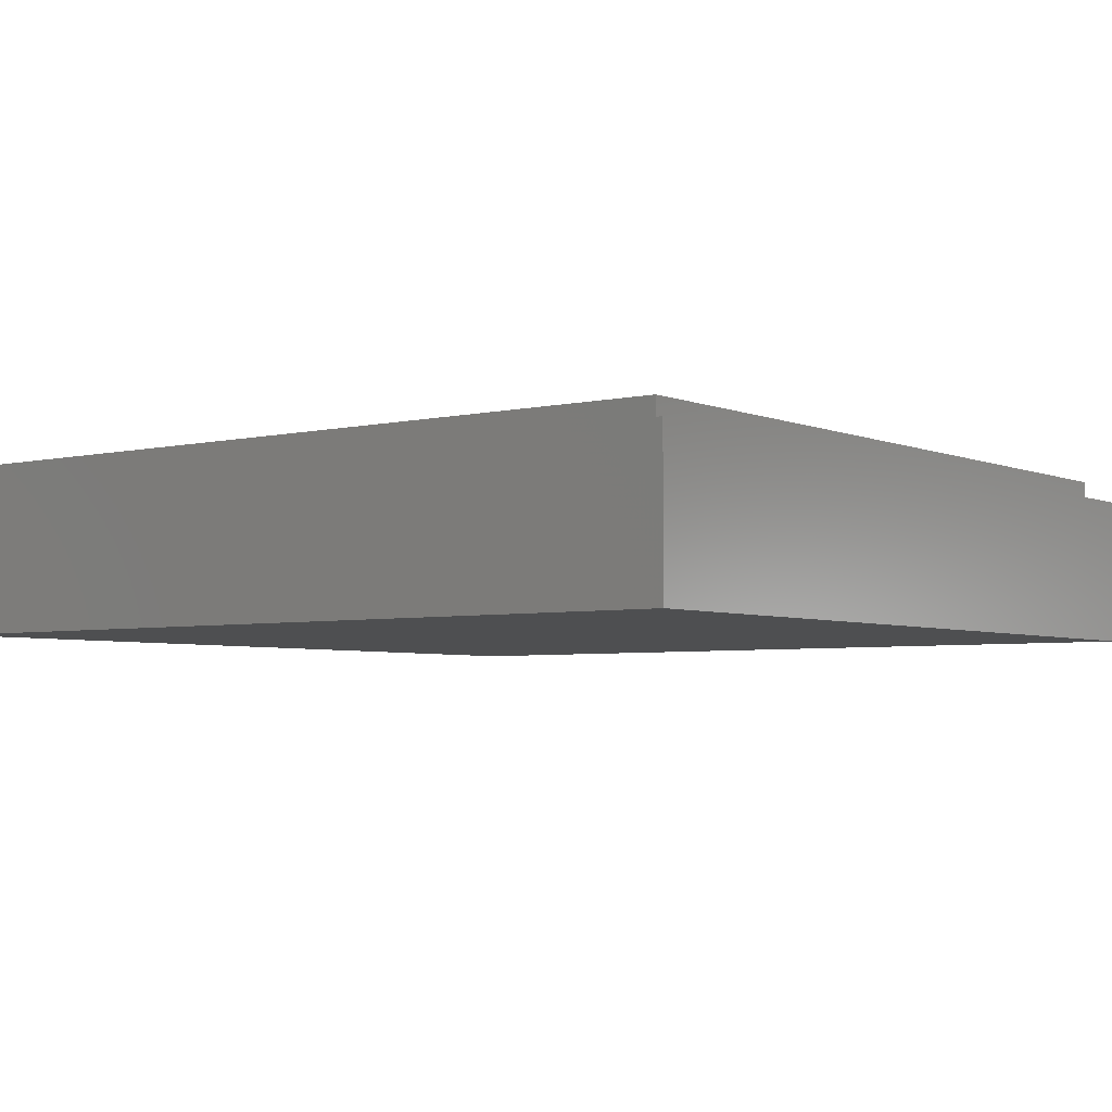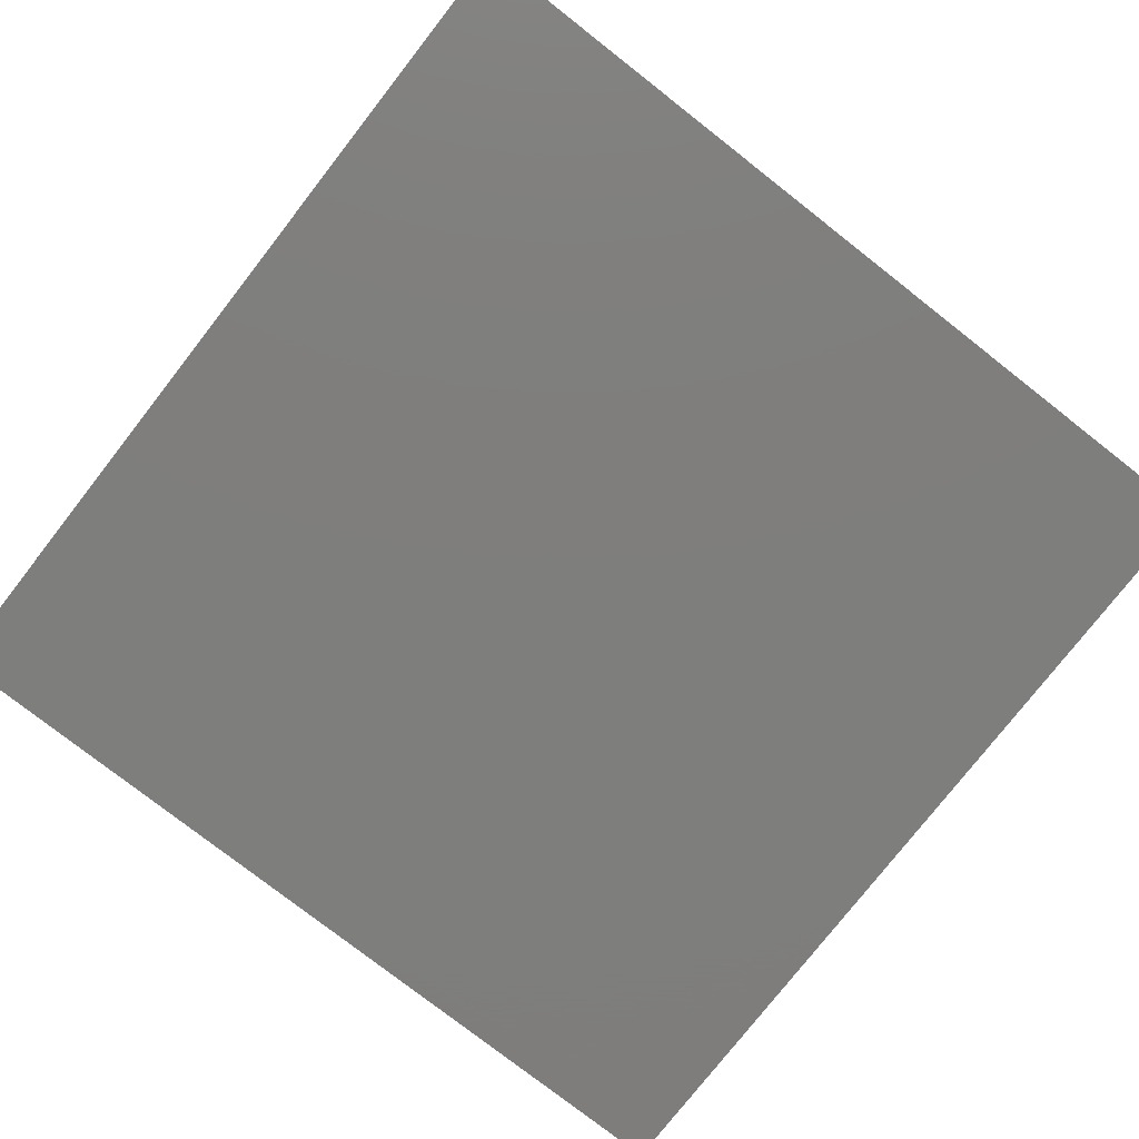
<metadata>
{"format":"stl","ext":"stl","renderer":"f3d","projection":"perspective","resolution":1024,"background":"white","views":[{"elev":-4.3,"azim":-142.9,"up":"+Y"},{"elev":-77.9,"azim":52.0,"up":"+Y"}]}
</metadata>
<code>
# stl→obj: 385 verts, 742 faces
v 0.2364 0 -0.03084
v 0.1284 0 -0.3137
v 0.2827 0 -0.072
v -0.173 0 -0.4012
v -0.09076 0 -0.6017
v -0.06504 0 -0.4474
v 0.297 0 0.2726
v 0.2878 0 0.1955
v 0.3033 0 0.1749
v -0.2862 0 0.2932
v -0.2914 0 0.2675
v -0.2656 0 0.2263
v -0.5381 0 0.4954
v -0.5653 0 0.468
v -0.538 0 0.468
v -0.5 0 0.4954
v -0.5 0 0.468
v -0.473 0 0.468
v -0.5 0 0.43
v -0.5 0 0.4028
v -0.473 0 0.43
v -0.5653 0 0.43
v -0.538 0 0.4028
v -0.538 0 0.43
v 0.494 0 0.4954
v 0.4667 0 0.468
v 0.494 0 0.468
v 0.532 0 0.4954
v 0.532 0 0.468
v 0.559 0 0.468
v 0.532 0 0.43
v 0.532 0 0.4028
v 0.559 0 0.43
v 0.4663 0 0.43
v 0.494 0 0.4028
v 0.494 0 0.43
v -0.676 0 0.42
v -0.692 0 0.42
v -0.676 0 0.392
v -0.6742 0 0.367
v -0.348 0 0.42
v -0.362 0 0.42
v -0.362 0 0.392
v -0.3658 0 0.367
v -0.49 0 0.634
v -0.462 0 0.618
v -0.431 0 0.6102
v -0.49 0 0.618
v -0.3658 0 0.545
v -0.362 0 0.504
v -0.348 0 0.476
v -0.362 0 0.476
v -0.546 0 0.634
v -0.574 0 0.618
v -0.546 0 0.618
v -0.609 0 0.6102
v -0.6742 0 0.545
v -0.692 0 0.476
v -0.676 0 0.504
v -0.676 0 0.476
v 0.486 0 0.634
v 0.458 0 0.618
v 0.486 0 0.618
v 0.423 0 0.6102
v 0.3578 0 0.545
v 0.34 0 0.476
v 0.356 0 0.504
v 0.356 0 0.476
v 0.542 0 0.634
v 0.542 0 0.618
v 0.57 0 0.618
v 0.601 0 0.6102
v 0.67 0 0.504
v 0.6662 0 0.545
v 0.684 0 0.476
v 0.67 0 0.476
v 0.57 0 0.572
v 0.542 0 0.572
v 0.542 0 0.5198
v 0.684 0 0.42
v 0.67 0 0.42
v 0.67 0 0.392
v 0.6662 0 0.367
v 0.34 0 0.42
v 0.3578 0 0.367
v 0.356 0 0.392
v 0.356 0 0.42
v 0.1277 0 0.5635
v 0.259 0 0.3343
v 0.232 0 0.42
v 0.232 0 0.476
v 0.09692 0 0.6095
v 0.292 0 0.476
v 0.3163 0 0.569
v 0.3163 0 0.343
v 0.2816 0 0.2983
v 0.3793 0 0.1492
v 0.7268 0 -0.3629
v 0.484 0 0.12
v 0.54 0 0.12
v 0.8 0 0.42
v 0.7575 0 -0.4088
v 0.7682 0 -0.4629
v 0.8 0 -0.8
v 0.542 0 0.8
v 0.542 0 0.682
v 0.625 0 0.6517
v -0.49 0 0.8
v -0.0576 0 0.6402
v -0.00332 0 0.651
v -0.49 0 0.682
v -0.407 0 0.6517
v -0.1343 0 0.5635
v -0.24 0 0.476
v -0.24 0 0.42
v -0.2708 0 0.3343
v -0.492 0 0.228
v -0.492 0 0.12
v -0.3942 0 0.1492
v -0.7204 0 -0.3629
v -0.548 0 0.12
v -0.8 0 0.42
v -0.7618 0 -0.4629
v -0.7511 0 -0.4088
v -0.8 0 -0.8
v -0.7511 0 -0.517
v -0.7204 0 -0.5628
v -0.4292 0 -0.6646
v -0.2088 0 -0.6646
v 0.06868 0 -0.6017
v 0.03644 0 -0.6646
v 0.1808 0 -0.6646
v 0.6269 0 -0.6017
v 0.2084 0 -0.6646
v 0.4288 0 -0.6646
v 0.4564 0 -0.6646
v 0.7575 0 -0.517
v 0.7268 0 -0.5628
v 0.6768 0 -0.6646
v 0.6768 0 -0.703
v 0.5804 0 -0.7594
v 0.3328 0 -0.7594
v 0.3044 0 -0.7594
v 0.1128 0 -0.7594
v -0.1132 0 -0.7594
v -0.3048 0 -0.7594
v -0.3332 0 -0.7594
v -0.5808 0 -0.7594
v -0.6772 0 -0.6646
v -0.6772 0 -0.703
v -0.5808 0 -0.721
v -0.4568 0 -0.703
v 0.4564 0 -0.703
v 0.5804 0 -0.721
v -0.1812 0 -0.703
v -0.1132 0 -0.721
v -0.03684 0 -0.703
v 0.1808 0 -0.703
v 0.03644 0 -0.703
v 0.1128 0 -0.721
v -0.546 0 0.8
v -0.633 0 0.6517
v -0.546 0 0.682
v -0.00848 0 -0.4937
v -0.0496 0 -0.5297
v 0.0378 0 -0.5297
v -0.00848 0 -0.288
v -0.0342 0 -0.3703
v 0.0224 0 -0.3703
v 0.76 0.32 0.76
v 0.64 0.32 0.64
v -0.64 0.32 0.64
v -0.76 0.32 0.76
v -0.64 0.32 -0.64
v -0.76 0.32 -0.76
v 0.64 0.32 -0.64
v 0.76 0.32 -0.76
v 0.8 0.28 0.8
v 0.76 0.28 0.76
v -0.76 0.28 0.76
v -0.8 0.28 0.8
v -0.76 0.28 -0.76
v -0.8 0.28 -0.8
v 0.76 0.28 -0.76
v 0.8 0.28 -0.8
v 0.24 0.32 0
v 0.32 0.32 0
v 0.2263 0.32 -0.2263
v 0.1697 0.32 -0.1697
v 0 0.32 -0.32
v 0 0.32 -0.24
v -0.2263 0.32 -0.2263
v -0.1697 0.32 -0.1697
v -0.32 0.32 -0
v -0.24 0.32 -0
v -0.2263 0.32 0.2263
v -0.1697 0.32 0.1697
v -0 0.32 0.32
v -0 0.32 0.24
v 0.2263 0.32 0.2263
v 0.1697 0.32 0.1697
v 0.32 0.16 0
v 0.2263 0.16 -0.2263
v 0 0.16 -0.32
v -0.2263 0.16 -0.2263
v -0.32 0.16 -0
v -0.2263 0.16 0.2263
v -0 0.16 0.32
v 0.2263 0.16 0.2263
v 0.24 0.16 0
v 0.1697 0.16 -0.1697
v 0 0.16 -0.24
v -0.1697 0.16 -0.1697
v -0.24 0.16 -0
v -0.1697 0.16 0.1697
v -0 0.16 0.24
v 0.1697 0.16 0.1697
v -0.64 0.16 0.64
v 0.64 0.16 0.64
v 0.64 0.16 -0.64
v -0.64 0.16 -0.64
v 0.8 0 0.8
v -0.8 0 0.8
v 0.04412 0 0.1789
v -0.00332 0 -0.216
v 0.0564 0 -0.1646
v 0.1284 0 0.2829
v -0.07532 0 -0.1646
v -0.01876 0 -0.216
v -0.07132 0 0.1789
v -0.1473 0 0.2829
v 0.03268 0 -0.3034
v 0.06868 0 -0.3343
v 0.05324 0 -0.4474
v 0.08412 0 -0.2006
v 0.1541 0 -0.1131
v -0.1062 0 -0.2006
v -0.173 0 -0.1131
v -0.1473 0 -0.3137
v -0.09076 0 -0.3343
v -0.05476 0 -0.3034
v -0.5125 0 -0.4012
v -0.3016 0 -0.072
v -0.2554 0 -0.03084
v 0.1561 0 -0.4012
v 0.5058 0 -0.4012
v 0.0378 0 -0.6017
v 0.01724 0 -0.4474
v -0.02392 0 -0.4474
v -0.0496 0 -0.6017
v 0.3599 0 0.1286
v 0.3136 0 0.1492
v 0.3187 0 0.1183
v 0.3599 0 0.1029
v 0.3136 0 0.0926
v 0.3547 0 0.07204
v 0.2982 0 0.06176
v 0.3444 0 0.04632
v 0.2827 0 0.04116
v 0.3239 0 0.0206
v 0.257 0 0.02576
v 0.3033 0 -0.00512
v 0.221 0 0.01032
v 0.293 0 -0.04112
v 0.1336 0 -0.06168
v 0.1901 0 0.00516
v 0.2158 0 0.2726
v 0.2467 0 0.2263
v 0.2713 0 0.2932
v 0.2765 0 0.2675
v 0.399 0 0.2603
v 0.08924 0 0.3343
v 0.0584 0 0.2726
v -0.08564 0 0.2726
v -0.1165 0 0.3343
v -0.2348 0 0.2726
v -0.2965 0 0.2983
v -0.3243 0 0.343
v -0.3068 0 0.1955
v -0.3119 0 0.2726
v -0.3222 0 0.1749
v -0.3788 0 0.1286
v -0.3325 0 0.1492
v -0.3788 0 0.1029
v -0.3376 0 0.1183
v -0.3736 0 0.07204
v -0.3325 0 0.0926
v -0.3634 0 0.04632
v -0.3171 0 0.06176
v -0.3428 0 0.0206
v -0.3016 0 0.04116
v -0.3222 0 -0.00512
v -0.2759 0 0.02576
v -0.3119 0 -0.04112
v -0.2399 0 0.01032
v -0.209 0 0.00516
v -0.1525 0 -0.06168
v -0.609 0 0.3018
v -0.63 0 0.392
v -0.548 0 0.28
v -0.548 0 0.3785
v -0.5895 0 0.42
v -0.63 0 0.42
v -0.408 0 0.392
v -0.431 0 0.3018
v -0.492 0 0.28
v -0.492 0 0.3785
v -0.4487 0 0.42
v -0.408 0 0.42
v -0.4487 0 0.476
v -0.408 0 0.476
v -0.408 0 0.504
v -0.49 0 0.5198
v -0.49 0 0.572
v -0.462 0 0.572
v -0.574 0 0.572
v -0.63 0 0.504
v -0.63 0 0.476
v -0.5895 0 0.476
v -0.546 0 0.572
v -0.546 0 0.5198
v 0.458 0 0.572
v 0.402 0 0.504
v 0.624 0 0.504
v 0.624 0 0.476
v 0.5828 0 0.476
v 0.601 0 0.3018
v 0.624 0 0.392
v 0.54 0 0.28
v 0.54 0 0.3785
v 0.5828 0 0.42
v 0.624 0 0.42
v 0.423 0 0.3018
v 0.484 0 0.28
v 0.484 0 0.3785
v 0.402 0 0.392
v 0.442 0 0.42
v 0.402 0 0.42
v 0.292 0 0.42
v 0.484 0 0.228
v 0.54 0 0.228
v 0.625 0 0.2603
v 0.7077 0 0.343
v 0.732 0 0.42
v 0.7077 0 0.569
v 0.732 0 0.476
v 0.8 0 0.476
v 0.399 0 0.6517
v 0.05092 0 0.6402
v 0.486 0 0.8
v 0.486 0 0.682
v -0.1036 0 0.6095
v -0.3243 0 0.569
v -0.3 0 0.476
v -0.3 0 0.42
v -0.407 0 0.2603
v -0.548 0 0.228
v -0.633 0 0.2603
v -0.7157 0 0.343
v -0.74 0 0.42
v -0.6746 0 -0.5934
v -0.6205 0 -0.6017
v -0.4568 0 -0.6646
v -0.1812 0 -0.6646
v -0.03684 0 -0.6646
v 0.681 0 -0.5934
v -0.4292 0 -0.703
v -0.3332 0 -0.721
v -0.3048 0 -0.721
v -0.2088 0 -0.703
v 0.4288 0 -0.703
v 0.3328 0 -0.721
v 0.2084 0 -0.703
v 0.3044 0 -0.721
v 0.402 0 0.476
v 0.442 0 0.476
v 0.486 0 0.572
v 0.486 0 0.5198
v -0.8 0 0.476
v -0.74 0 0.476
v -0.7157 0 0.569
v -0.00848 0 0.3858
v -0.04484 0 0.1612
v -0.0136 0 0.155
v 0.01764 0 0.1612
f 1 2 3
f 4 5 6
f 7 8 9
f 10 11 12
f 13 14 15
f 16 17 18
f 19 20 21
f 22 23 24
f 25 26 27
f 28 29 30
f 31 32 33
f 34 35 36
f 37 38 39
f 38 40 39
f 41 42 43
f 41 43 44
f 45 46 47
f 45 48 46
f 49 50 51
f 50 52 51
f 53 54 55
f 53 56 54
f 57 58 59
f 59 58 60
f 61 62 63
f 61 64 62
f 65 66 67
f 67 66 68
f 69 70 71
f 69 71 72
f 72 73 74
f 74 73 75
f 73 76 75
f 77 78 79
f 80 81 82
f 80 82 83
f 84 85 86
f 87 84 86
f 88 89 90
f 88 90 91
f 92 93 94
f 95 89 96
f 97 98 99
f 100 99 98
f 101 102 103
f 101 103 104
f 105 106 107
f 108 109 110
f 108 111 112
f 113 114 115
f 113 115 116
f 117 118 119
f 119 118 120
f 118 121 120
f 122 123 124
f 122 125 123
f 123 125 126
f 126 125 127
f 5 128 129
f 130 131 132
f 133 134 135
f 133 135 136
f 137 138 104
f 103 137 104
f 139 140 104
f 141 142 104
f 143 144 125
f 144 145 125
f 146 125 145
f 146 147 125
f 148 125 147
f 149 125 150
f 150 151 152
f 140 153 154
f 155 156 157
f 158 159 160
f 161 162 163
f 164 165 166
f 167 168 169
f 170 171 172
f 170 172 173
f 173 172 174
f 173 174 175
f 175 174 176
f 175 176 177
f 177 176 171
f 177 171 170
f 178 179 180
f 178 180 181
f 181 180 182
f 181 182 183
f 183 182 184
f 183 184 185
f 185 184 179
f 185 179 178
f 186 187 188
f 186 188 189
f 189 188 190
f 189 190 191
f 191 190 192
f 191 192 193
f 193 192 194
f 193 194 195
f 195 194 196
f 195 196 197
f 197 196 198
f 197 198 199
f 199 198 200
f 199 200 201
f 201 200 187
f 201 187 186
f 187 202 203
f 187 203 188
f 188 203 204
f 188 204 190
f 190 204 205
f 190 205 192
f 192 205 206
f 192 206 194
f 194 206 207
f 194 207 196
f 196 207 208
f 196 208 198
f 198 208 209
f 198 209 200
f 200 209 202
f 200 202 187
f 210 186 189
f 210 189 211
f 211 189 191
f 211 191 212
f 212 191 193
f 212 193 213
f 213 193 195
f 213 195 214
f 214 195 197
f 214 197 215
f 215 197 199
f 215 199 216
f 216 199 201
f 216 201 217
f 217 201 186
f 217 186 210
f 218 219 220
f 218 220 221
f 218 172 171
f 218 171 219
f 221 174 172
f 221 172 218
f 220 176 174
f 220 174 221
f 219 171 176
f 219 176 220
f 184 177 170
f 184 170 179
f 182 175 177
f 182 177 184
f 180 173 175
f 180 175 182
f 179 170 173
f 179 173 180
f 104 185 178
f 104 178 222
f 125 183 185
f 125 185 104
f 223 181 183
f 223 183 125
f 222 178 181
f 222 181 223
f 224 225 226
f 224 226 227
f 228 229 230
f 228 230 231
f 232 167 169
f 232 169 233
f 233 169 234
f 233 234 2
f 235 233 2
f 235 2 236
f 235 236 226
f 235 226 225
f 237 229 228
f 237 228 238
f 237 238 239
f 237 239 240
f 168 167 241
f 168 241 240
f 6 168 240
f 6 240 4
f 4 240 239
f 4 239 242
f 243 242 239
f 243 239 244
f 245 2 234
f 245 234 130
f 2 245 246
f 2 246 3
f 247 130 234
f 247 234 166
f 166 234 248
f 166 248 164
f 165 164 249
f 165 249 6
f 250 165 6
f 250 6 5
f 251 252 253
f 251 253 254
f 254 253 255
f 254 255 256
f 256 255 257
f 256 257 258
f 258 257 259
f 258 259 260
f 260 259 261
f 260 261 262
f 262 261 263
f 262 263 264
f 3 264 263
f 3 263 1
f 265 1 263
f 265 263 266
f 267 265 266
f 267 266 268
f 269 267 268
f 269 268 270
f 270 268 8
f 270 8 7
f 7 9 252
f 7 252 251
f 7 251 97
f 7 97 271
f 269 96 89
f 269 89 267
f 267 89 272
f 267 272 227
f 227 272 273
f 227 273 224
f 231 230 274
f 231 274 275
f 231 275 116
f 231 116 276
f 12 276 116
f 12 116 10
f 277 10 116
f 277 116 278
f 279 12 11
f 279 11 280
f 281 279 280
f 281 280 119
f 281 119 282
f 281 282 283
f 283 282 284
f 283 284 285
f 285 284 286
f 285 286 287
f 287 286 288
f 287 288 289
f 289 288 290
f 289 290 291
f 291 290 292
f 291 292 293
f 293 292 294
f 293 294 243
f 293 243 244
f 293 244 295
f 296 295 244
f 296 244 297
f 296 297 276
f 296 276 12
f 39 40 298
f 39 298 299
f 299 298 300
f 299 300 301
f 299 301 302
f 299 302 303
f 44 43 304
f 44 304 305
f 306 305 304
f 306 304 307
f 308 307 304
f 308 304 309
f 310 311 312
f 310 312 313
f 314 313 312
f 314 312 315
f 315 312 47
f 315 47 46
f 49 47 312
f 49 312 50
f 54 56 57
f 54 57 316
f 317 316 57
f 317 57 59
f 317 318 319
f 317 319 316
f 320 316 319
f 320 319 321
f 62 64 65
f 62 65 322
f 323 322 65
f 323 65 67
f 72 71 324
f 72 324 73
f 324 71 77
f 324 77 325
f 326 325 77
f 326 77 79
f 327 83 82
f 327 82 328
f 329 327 328
f 329 328 330
f 331 330 328
f 331 328 332
f 333 334 335
f 333 335 336
f 336 335 337
f 336 337 338
f 85 333 336
f 85 336 86
f 88 91 93
f 88 93 92
f 339 90 89
f 339 89 95
f 95 96 7
f 95 7 271
f 340 271 97
f 340 97 99
f 341 100 98
f 341 98 342
f 343 342 98
f 343 98 102
f 344 343 102
f 344 102 101
f 345 346 347
f 345 347 222
f 107 345 222
f 107 222 105
f 92 94 348
f 92 348 349
f 350 349 348
f 350 348 351
f 110 349 350
f 110 350 108
f 352 109 108
f 352 108 112
f 352 112 353
f 352 353 113
f 113 353 354
f 113 354 114
f 116 115 355
f 116 355 278
f 280 277 278
f 280 278 356
f 119 280 356
f 119 356 117
f 120 121 357
f 120 357 358
f 124 120 358
f 124 358 359
f 124 359 360
f 124 360 122
f 361 127 125
f 361 125 149
f 362 361 149
f 362 149 363
f 362 363 128
f 362 128 5
f 5 129 364
f 5 364 250
f 250 364 365
f 250 365 247
f 247 365 131
f 247 131 130
f 130 132 134
f 130 134 133
f 133 136 139
f 133 139 366
f 138 366 139
f 138 139 104
f 104 140 154
f 104 154 141
f 104 142 143
f 104 143 125
f 125 148 151
f 125 151 150
f 367 152 151
f 367 151 368
f 367 368 369
f 367 369 370
f 155 370 369
f 155 369 156
f 364 129 370
f 364 370 155
f 128 363 152
f 128 152 367
f 369 368 147
f 369 147 146
f 154 153 371
f 154 371 372
f 372 371 373
f 372 373 374
f 374 373 158
f 374 158 160
f 134 132 158
f 134 158 373
f 372 374 143
f 372 143 142
f 136 135 371
f 136 371 153
f 157 156 145
f 157 145 144
f 157 144 160
f 157 160 159
f 157 159 131
f 157 131 365
f 323 375 376
f 323 376 322
f 377 322 376
f 377 376 378
f 223 379 380
f 223 380 381
f 223 381 162
f 223 162 161
f 382 274 230
f 382 230 383
f 382 383 384
f 382 384 385
f 382 385 224
f 382 224 273
f 113 116 275
f 88 272 89
f 12 279 281
f 268 9 8
f 169 248 234
f 97 251 254
f 254 256 246
f 256 258 246
f 258 260 246
f 264 3 246
f 1 236 2
f 244 239 238
f 284 242 286
f 286 242 288
f 288 242 290
f 294 242 243
f 119 120 242
f 230 229 383
f 385 384 225
f 224 385 225
f 235 232 233
f 113 275 274
f 113 274 382
f 352 113 382
f 352 382 109
f 110 109 382
f 110 382 349
f 92 349 382
f 92 382 88
f 88 382 273
f 88 273 272
f 295 296 12
f 295 12 293
f 291 293 12
f 291 12 289
f 287 289 12
f 287 12 285
f 283 285 12
f 283 12 281
f 268 266 263
f 268 263 261
f 268 261 259
f 268 259 257
f 268 257 255
f 268 255 253
f 268 253 252
f 268 252 9
f 168 6 249
f 168 249 169
f 248 169 249
f 248 249 164
f 166 165 250
f 166 250 247
f 245 130 133
f 245 133 366
f 245 366 138
f 245 138 137
f 246 245 137
f 246 137 103
f 246 103 102
f 246 102 98
f 246 98 97
f 246 97 254
f 246 260 262
f 246 262 264
f 236 1 265
f 236 265 226
f 227 226 265
f 227 265 267
f 7 96 269
f 7 269 270
f 280 11 10
f 280 10 277
f 231 276 297
f 231 297 228
f 238 228 297
f 238 297 244
f 284 282 119
f 284 119 242
f 292 290 242
f 292 242 294
f 242 120 124
f 242 124 123
f 242 123 126
f 242 126 4
f 4 126 127
f 4 127 361
f 4 361 362
f 4 362 5
f 384 383 229
f 384 229 225
f 229 237 240
f 229 240 241
f 229 241 167
f 229 167 225
f 225 167 232
f 225 232 235
f 365 364 155
f 365 155 157
f 156 369 146
f 156 146 145
f 368 151 148
f 368 148 147
f 129 128 367
f 129 367 370
f 363 149 150
f 363 150 152
f 158 132 131
f 158 131 159
f 143 374 160
f 143 160 144
f 141 154 372
f 141 372 142
f 371 135 134
f 371 134 373
f 140 139 136
f 140 136 153
f 298 40 359
f 298 359 358
f 44 305 356
f 44 356 278
f 47 49 353
f 47 353 112
f 57 56 162
f 57 162 381
f 302 301 23
f 302 23 22
f 20 23 301
f 20 301 307
f 21 20 307
f 21 307 308
f 18 21 308
f 18 308 310
f 16 18 310
f 16 310 313
f 13 16 313
f 13 313 321
f 14 13 321
f 14 321 319
f 319 302 22
f 319 22 14
f 14 22 24
f 14 24 15
f 21 18 17
f 21 17 19
f 16 13 15
f 16 15 17
f 23 20 19
f 23 19 24
f 19 17 15
f 19 15 24
f 58 380 360
f 58 360 38
f 38 360 359
f 38 359 40
f 381 380 58
f 381 58 57
f 163 162 56
f 163 56 53
f 111 163 53
f 111 53 45
f 111 45 47
f 111 47 112
f 108 161 163
f 108 163 111
f 55 54 316
f 55 316 320
f 45 53 55
f 45 55 48
f 48 55 320
f 48 320 314
f 46 48 314
f 46 314 315
f 313 314 320
f 313 320 321
f 302 319 318
f 302 318 303
f 37 303 318
f 37 318 60
f 37 60 58
f 37 58 38
f 299 303 37
f 299 37 39
f 317 59 60
f 317 60 318
f 307 301 300
f 307 300 306
f 306 300 357
f 306 357 117
f 305 306 117
f 305 117 356
f 357 300 298
f 357 298 358
f 41 44 278
f 41 278 355
f 51 41 355
f 51 355 354
f 49 51 354
f 49 354 353
f 114 354 355
f 114 355 115
f 41 51 52
f 41 52 42
f 42 52 311
f 42 311 309
f 42 309 304
f 42 304 43
f 50 312 311
f 50 311 52
f 311 310 308
f 311 308 309
f 357 121 118
f 357 118 117
f 333 85 95
f 333 95 271
f 83 327 342
f 83 342 343
f 72 74 345
f 72 345 107
f 65 64 348
f 65 348 94
f 337 335 35
f 337 35 34
f 32 35 335
f 32 335 330
f 33 32 330
f 33 330 331
f 30 33 331
f 30 331 326
f 28 30 326
f 28 326 79
f 25 28 79
f 25 79 378
f 26 25 378
f 26 378 376
f 376 337 34
f 376 34 26
f 26 34 36
f 26 36 27
f 33 30 29
f 33 29 31
f 28 25 27
f 28 27 29
f 35 32 31
f 35 31 36
f 31 29 27
f 31 27 36
f 93 91 90
f 93 90 339
f 66 93 339
f 66 339 84
f 84 339 95
f 84 95 85
f 94 93 66
f 94 66 65
f 351 348 64
f 351 64 61
f 106 351 61
f 106 61 69
f 106 69 72
f 106 72 107
f 63 62 322
f 63 322 377
f 69 61 63
f 69 63 70
f 70 63 377
f 70 377 78
f 71 70 78
f 71 78 77
f 79 78 377
f 79 377 378
f 337 376 375
f 337 375 338
f 87 338 375
f 87 375 68
f 87 68 66
f 87 66 84
f 336 338 87
f 336 87 86
f 323 67 68
f 323 68 375
f 330 335 334
f 330 334 329
f 329 334 340
f 329 340 341
f 327 329 341
f 327 341 342
f 340 334 333
f 340 333 271
f 80 83 343
f 80 343 344
f 75 80 344
f 75 344 346
f 74 75 346
f 74 346 345
f 80 75 76
f 80 76 81
f 81 76 325
f 81 325 332
f 81 332 328
f 81 328 82
f 73 324 325
f 73 325 76
f 325 326 331
f 325 331 332
f 340 99 100
f 340 100 341
f 347 346 344
f 347 344 101
f 105 350 351
f 105 351 106
f 380 379 122
f 380 122 360

</code>
